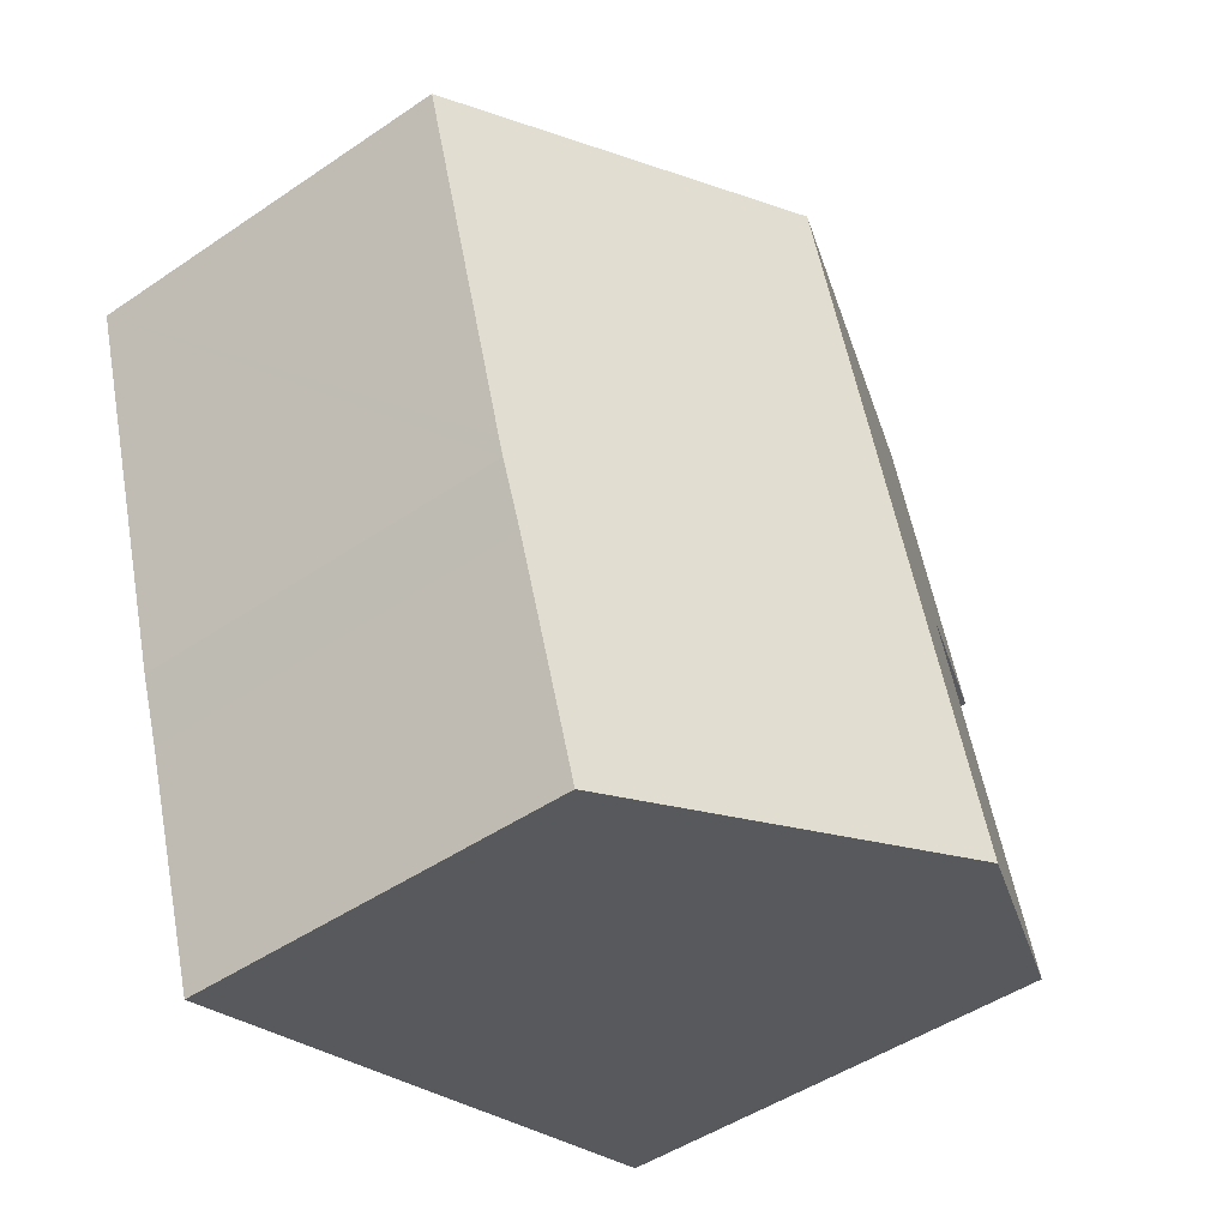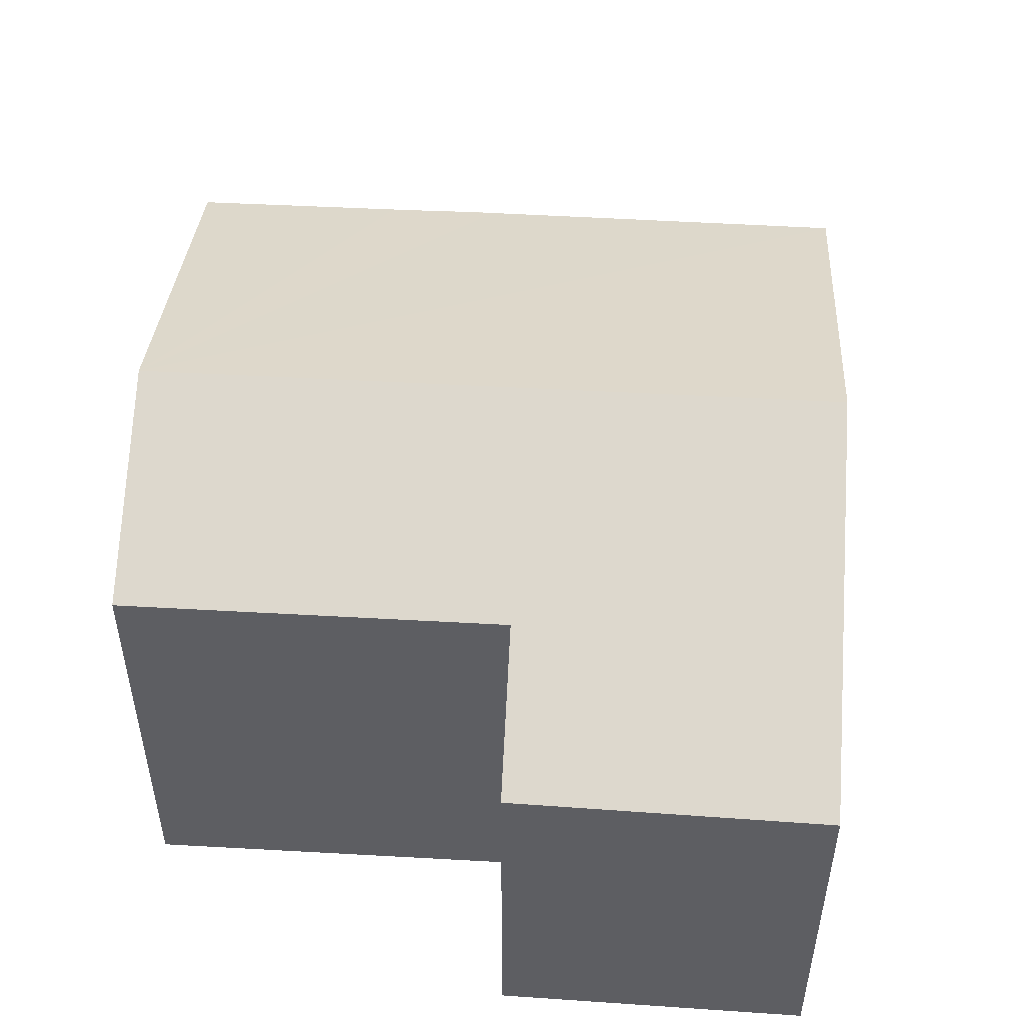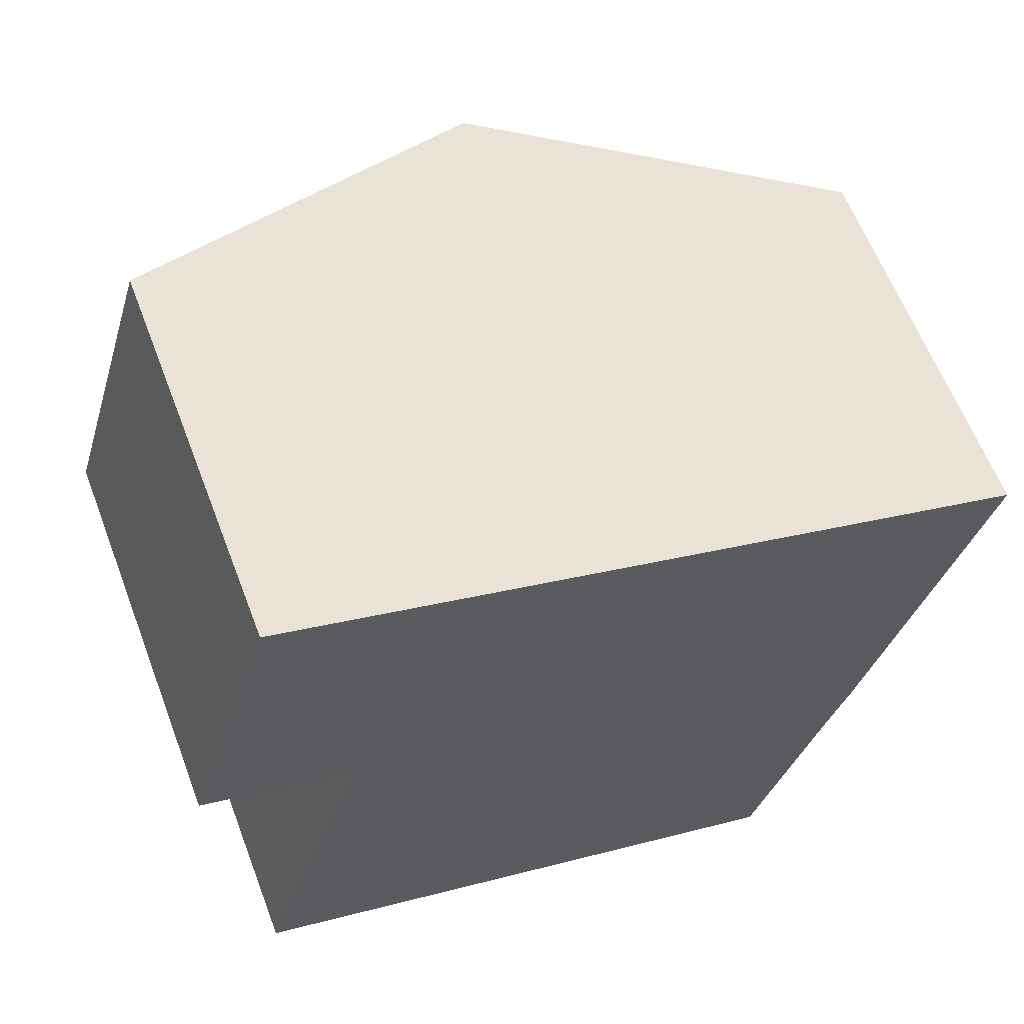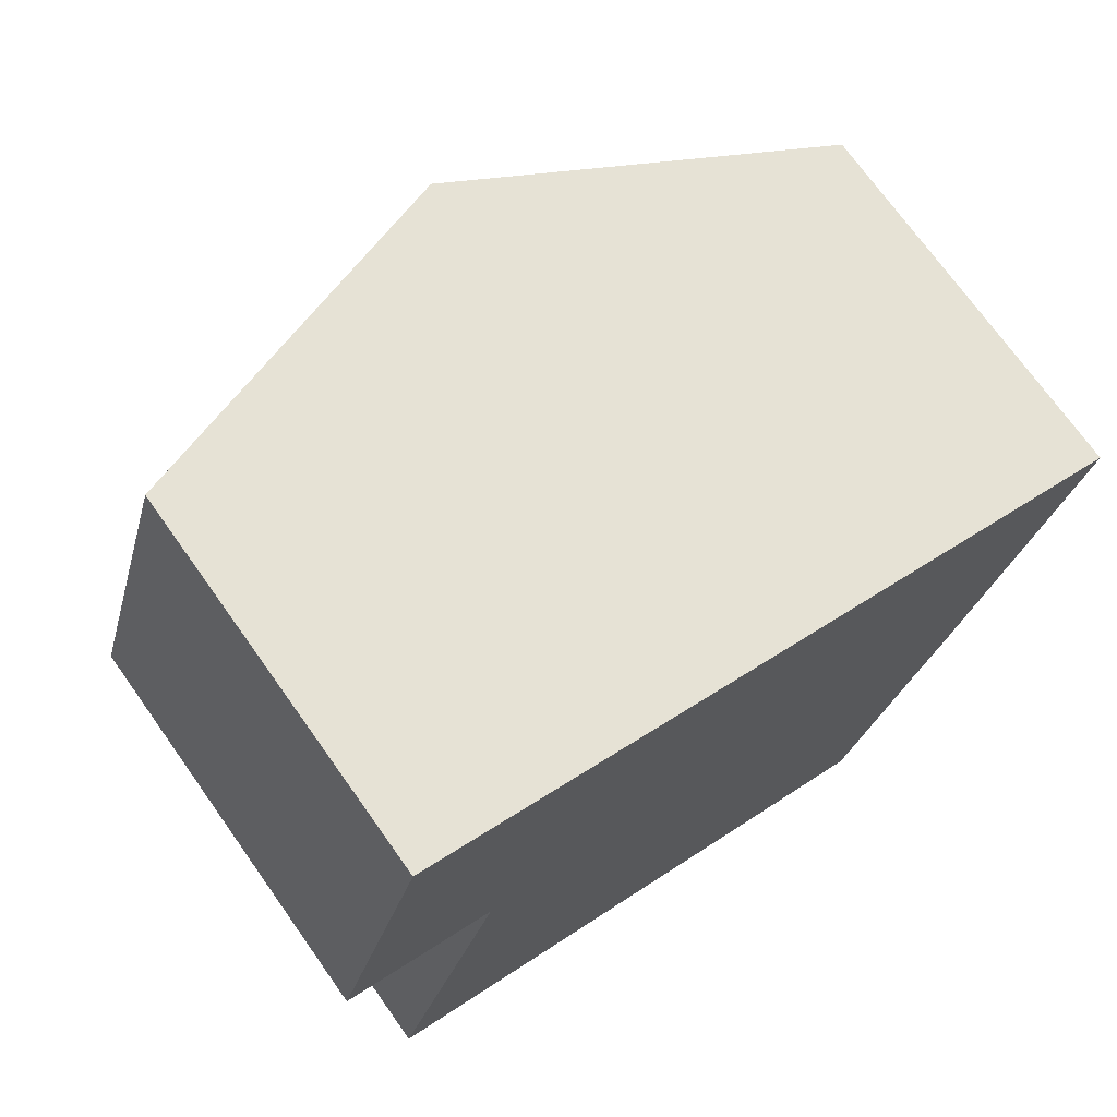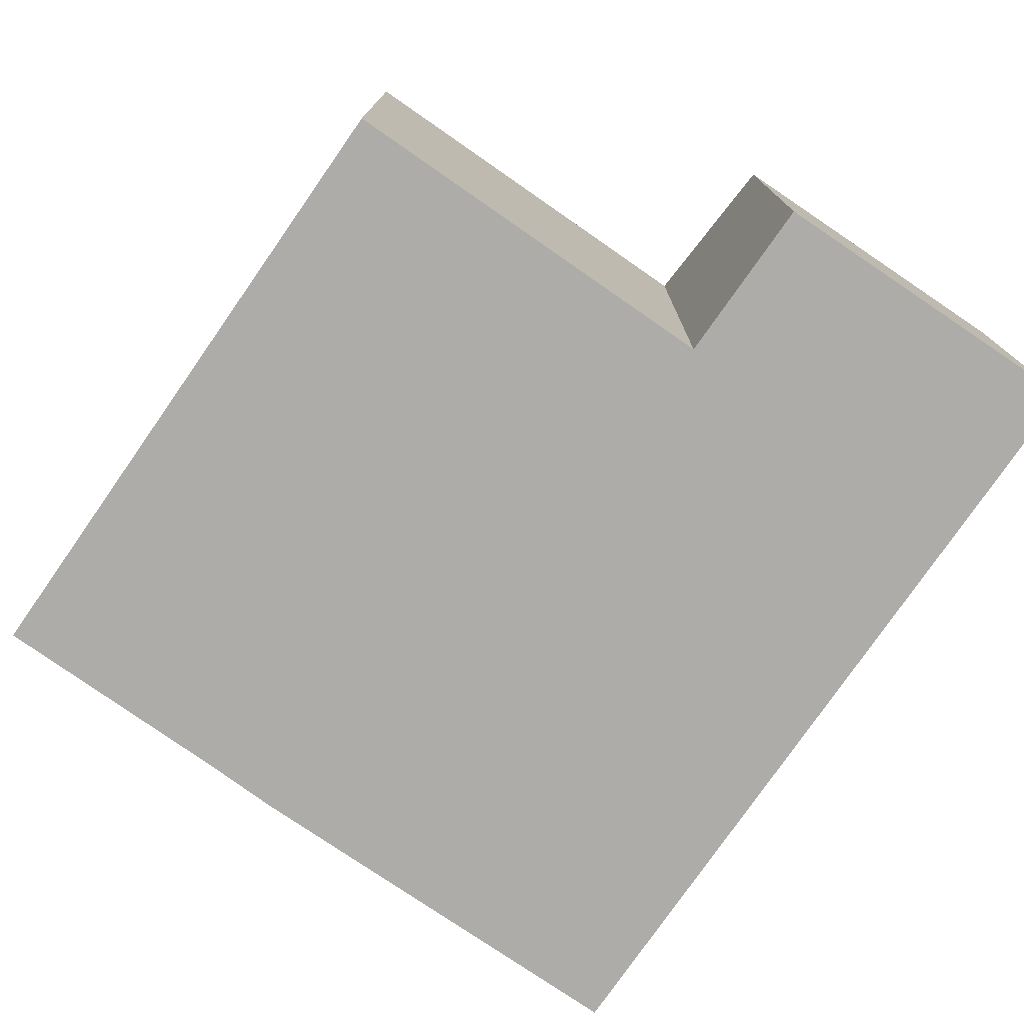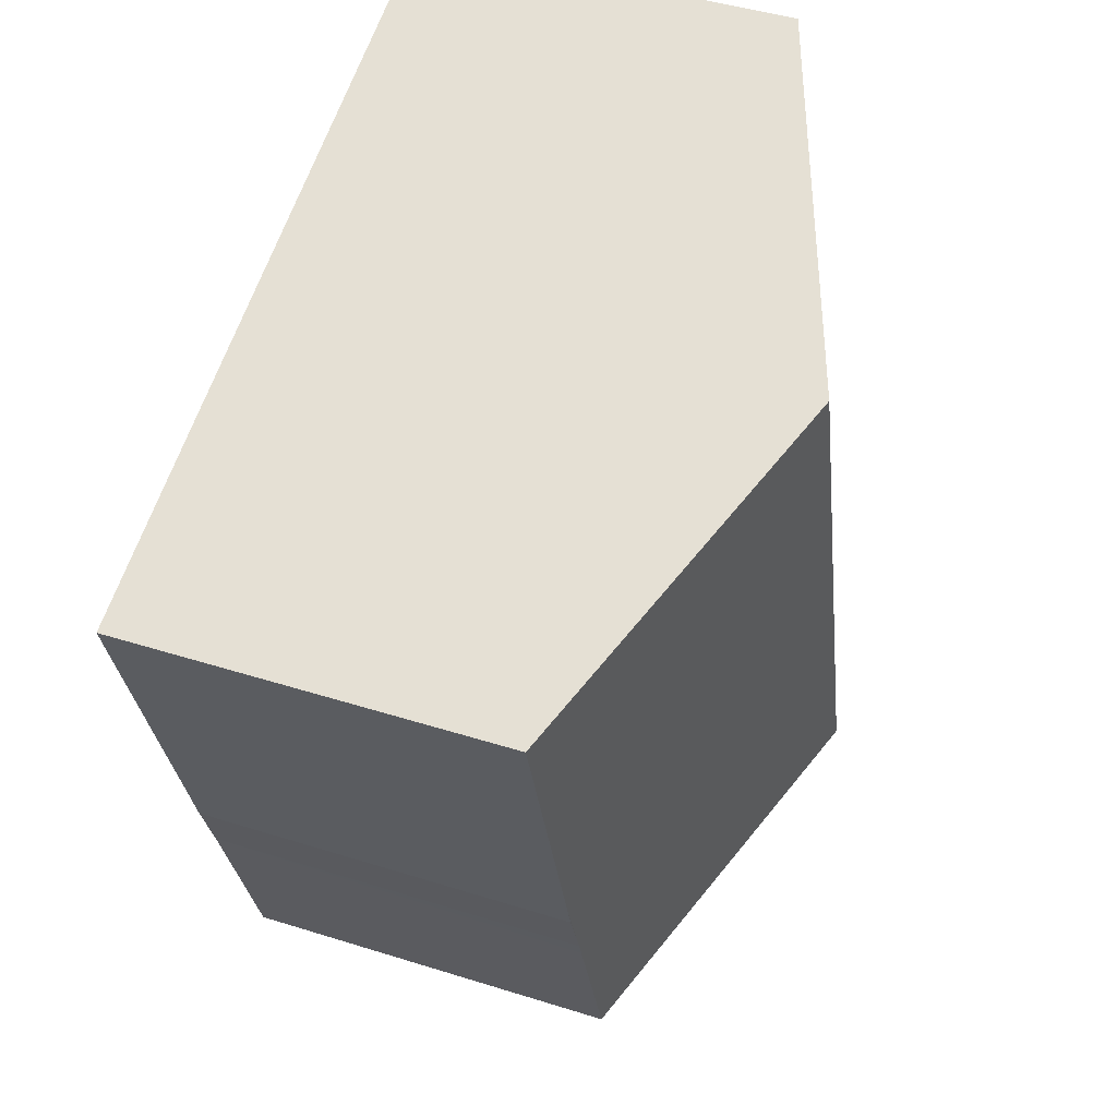
<metadata>
{"format":"obj","ext":"obj","renderer":"f3d","projection":"perspective","resolution":1024,"background":"white","views":[{"elev":-47.6,"azim":127.5,"up":"+Z"},{"elev":51.5,"azim":-69.1,"up":"+Y"},{"elev":61.5,"azim":-20.8,"up":"+Z"},{"elev":72.0,"azim":-35.4,"up":"+Z"},{"elev":-76.8,"azim":-107.4,"up":"+Y"},{"elev":45.7,"azim":109.9,"up":"+Z"}]}
</metadata>
<code>
v  11.43 5.316 0.973
v  3.496 7.271 -6.607
v  6.378 7.271 2.538
v  9.925 5.298 -3.953
v  9.525 5.307 -5.146
v  9.436 5.308 -5.421
v  8.542 5.315 -8.194
v  9.844 5.298 -4.218
v  1.232 5.279 4.133
v  2.1 6.119 -0.669
v  0 5.304 3.248e-16
v  0.53 6.121 -5.674
v  9.525 3.151e-16 -5.146
v  9.844 2.583e-16 -4.218
v  8.542 5.017e-16 -8.194
v  9.436 3.319e-16 -5.421
v  11.43 -5.958e-17 0.973
v  9.925 2.421e-16 -3.953
v  3.496 4.046e-16 -6.607
v  0.53 3.474e-16 -5.674
v  2.1 4.096e-17 -0.669
v  0 0 0
v  1.232 -2.531e-16 4.133
v  6.378 -1.554e-16 2.538
g defaultobject
f 1 2 3
f 2 1 4
f 2 4 5
f 2 5 6
f 2 6 7
f 5 4 8
f 9 10 11
f 10 2 12
f 2 10 3
f 3 10 9
f 8 13 5
f 13 8 14
f 13 6 5
f 6 13 7
f 7 13 15
f 15 13 16
f 17 4 1
f 4 17 8
f 8 17 14
f 14 17 18
f 15 2 7
f 2 15 12
f 12 15 19
f 12 19 20
f 21 11 10
f 11 21 22
f 20 10 12
f 10 20 21
f 22 9 11
f 9 22 23
f 23 3 9
f 3 23 1
f 1 23 24
f 1 24 17
f 22 24 23
f 24 22 21
f 24 21 20
f 24 20 19
f 24 19 17
f 17 19 15
f 17 15 16
f 17 16 13
f 17 13 18
f 18 13 14

</code>
